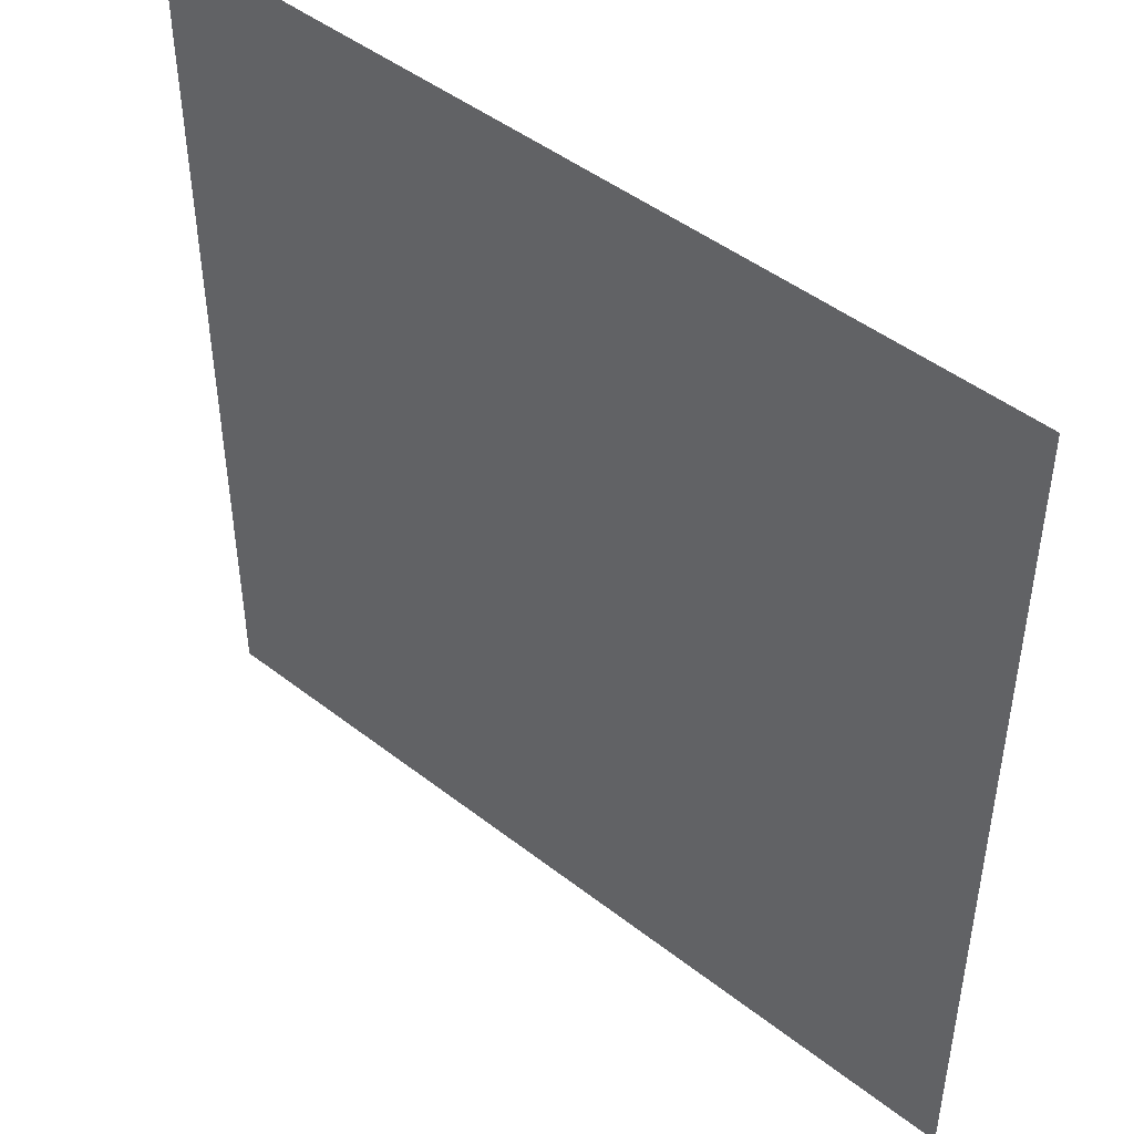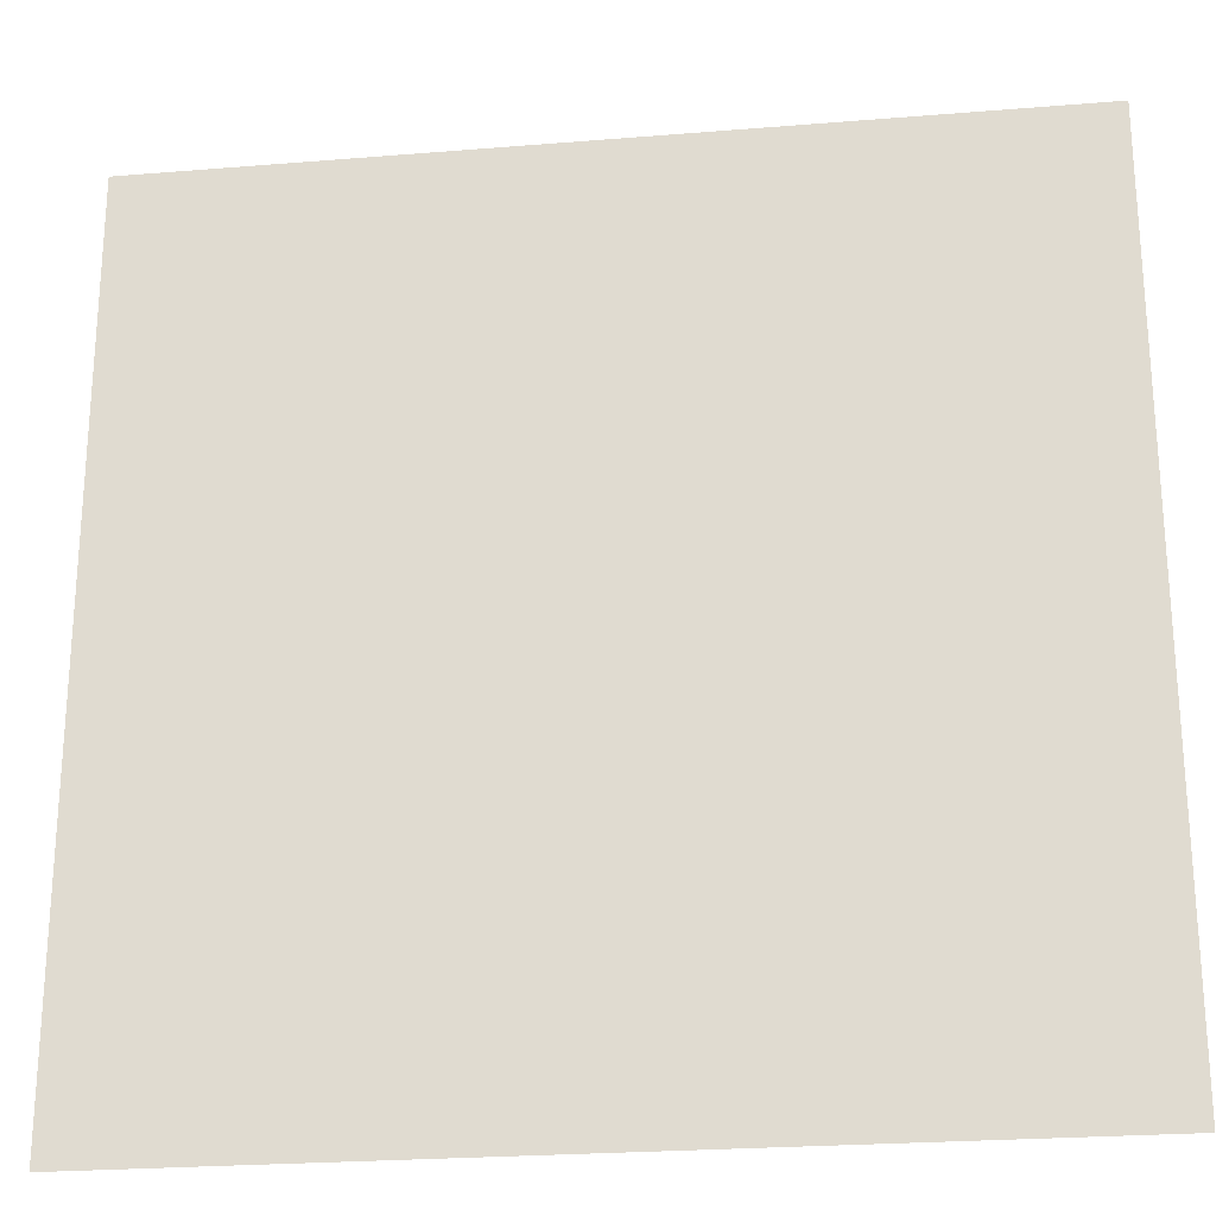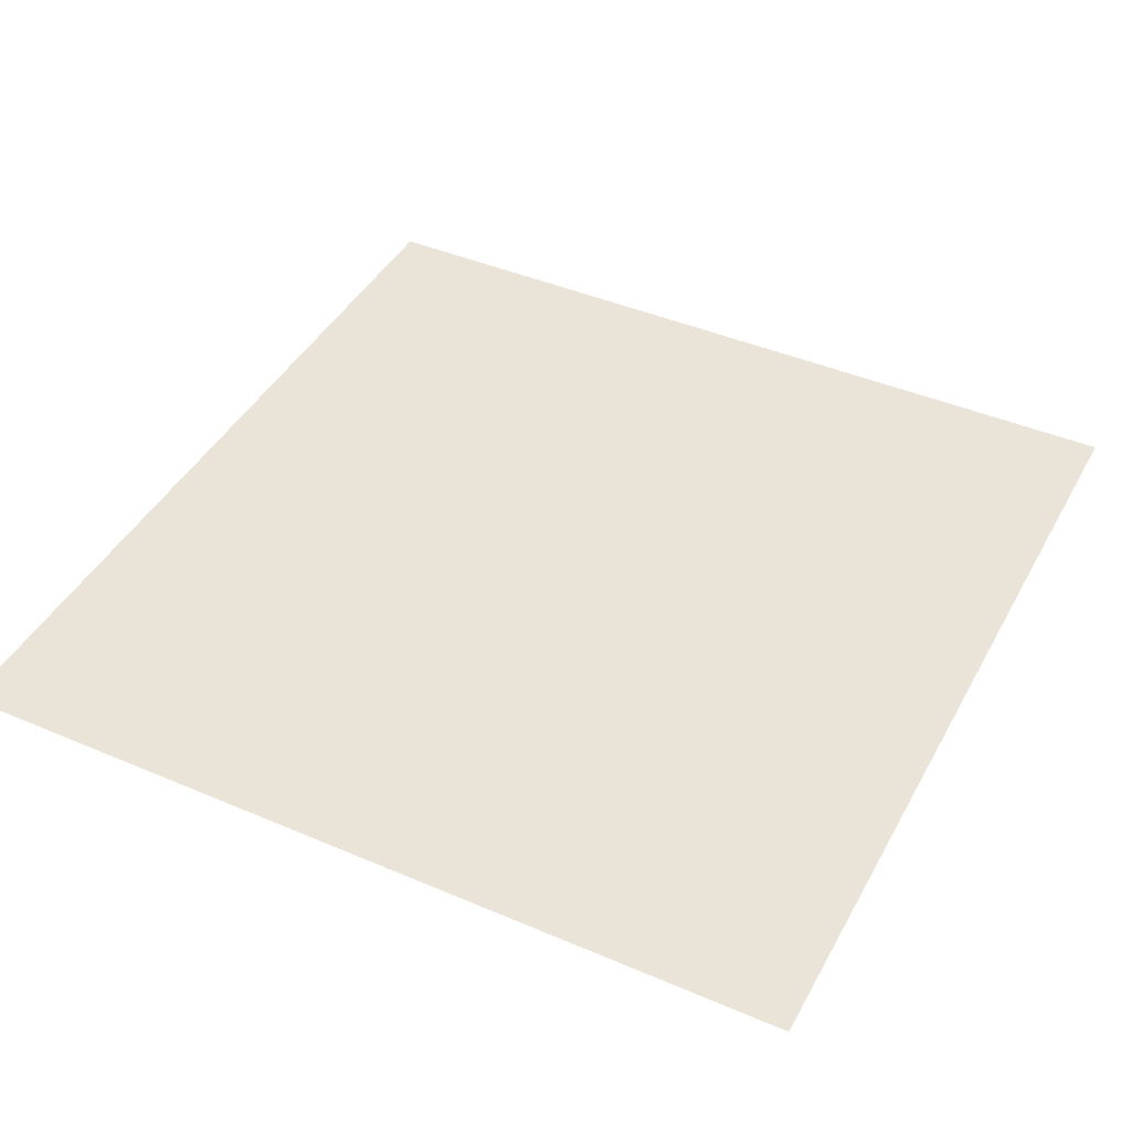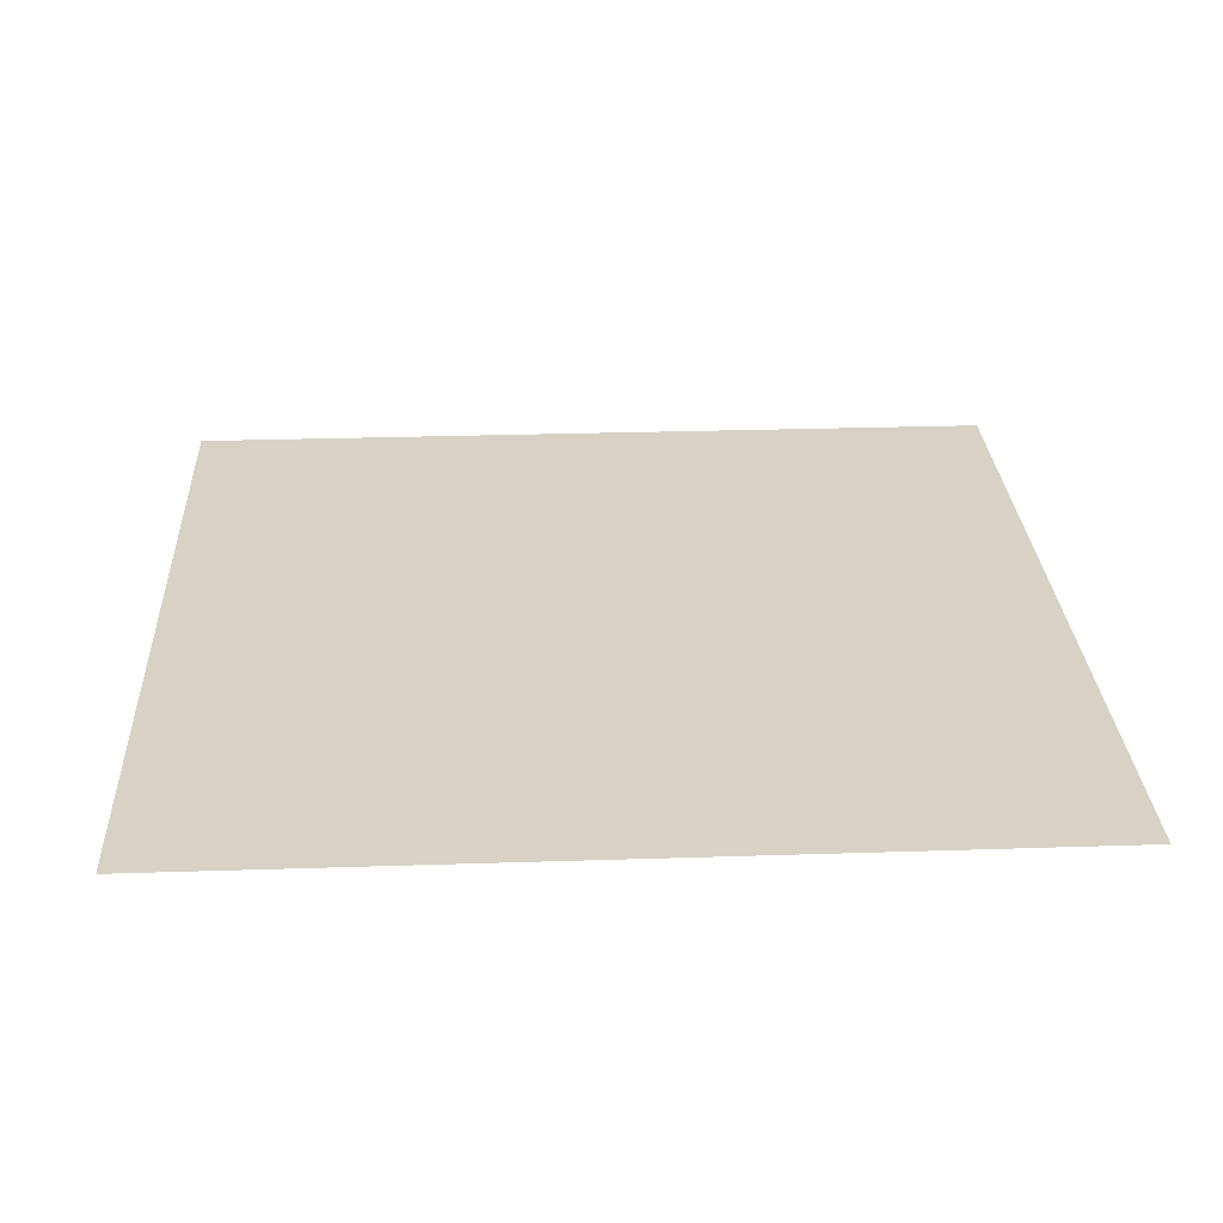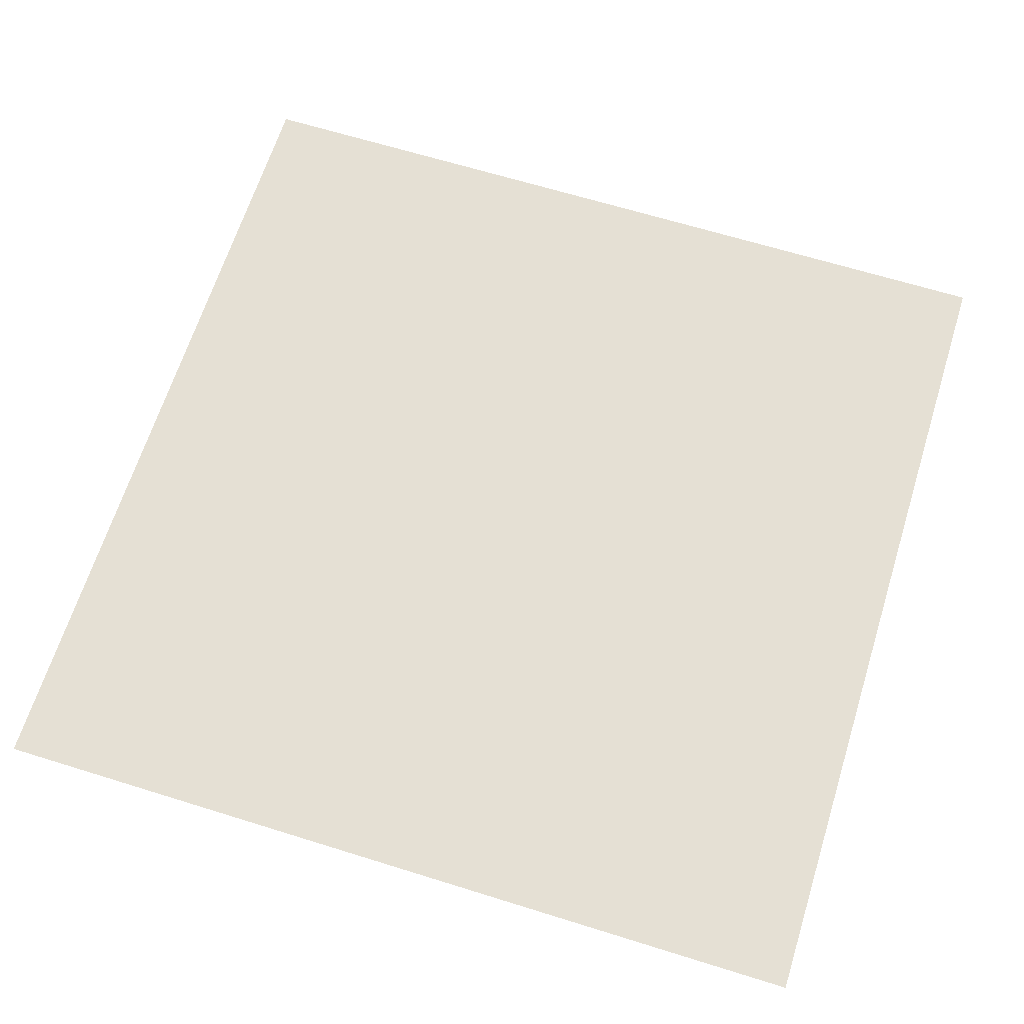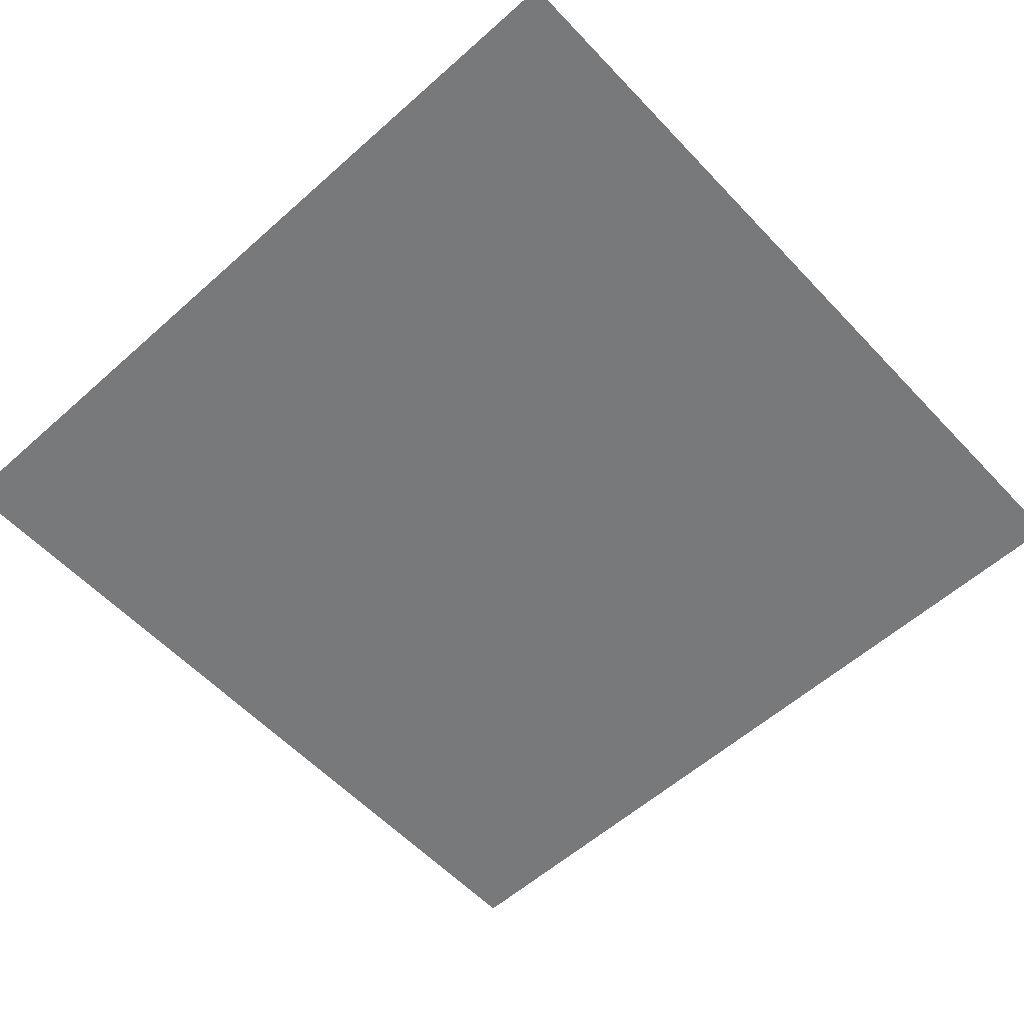
<metadata>
{"format":"obj","ext":"obj","renderer":"f3d","projection":"perspective","resolution":1024,"background":"white","views":[{"elev":46.7,"azim":-138.5,"up":"+Z"},{"elev":-24.3,"azim":7.7,"up":"+Z"},{"elev":43.0,"azim":-153.1,"up":"+Y"},{"elev":27.4,"azim":87.1,"up":"+Y"},{"elev":65.4,"azim":-72.6,"up":"+Y"},{"elev":-57.7,"azim":42.7,"up":"+Y"}]}
</metadata>
<code>
v -1 0 -1
v  1 0 -1
v  1 0  1
v -1 0  1
f 1 3 2
f 1 4 3

</code>
